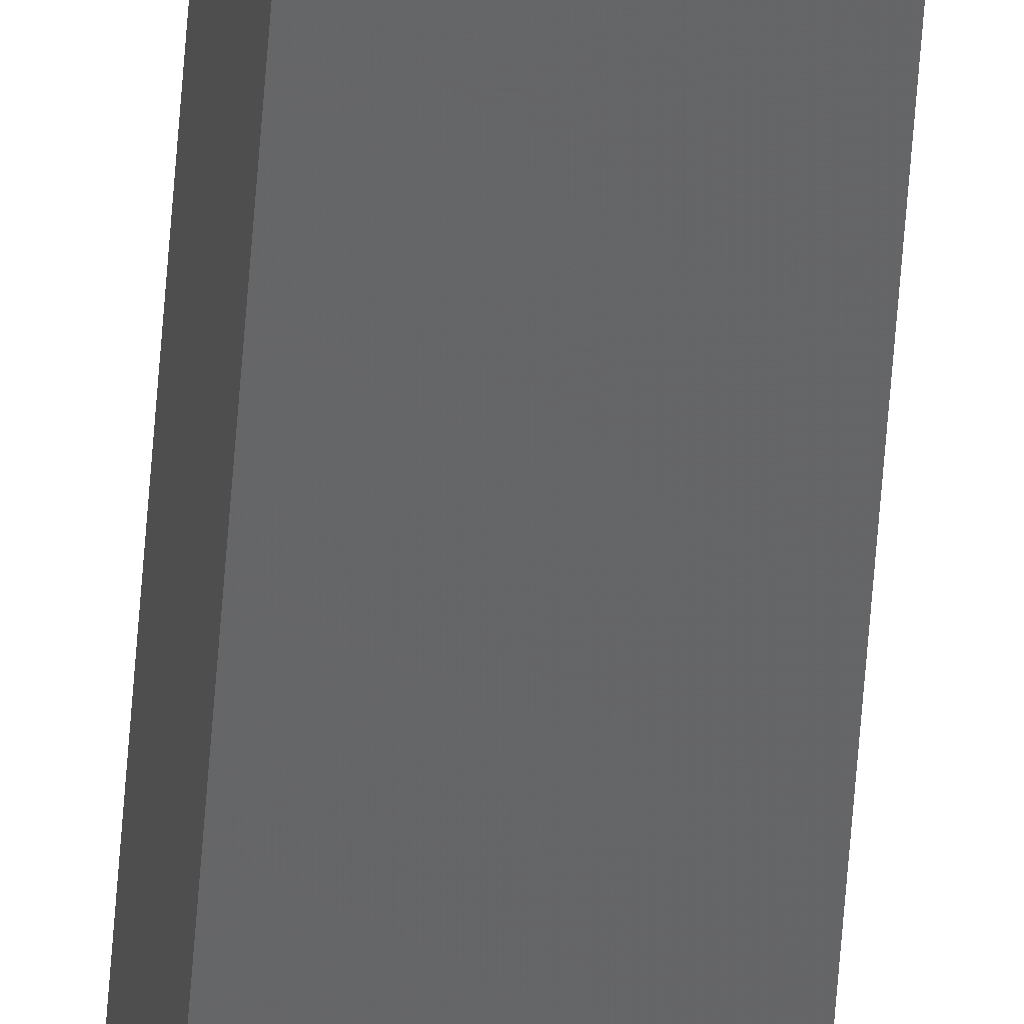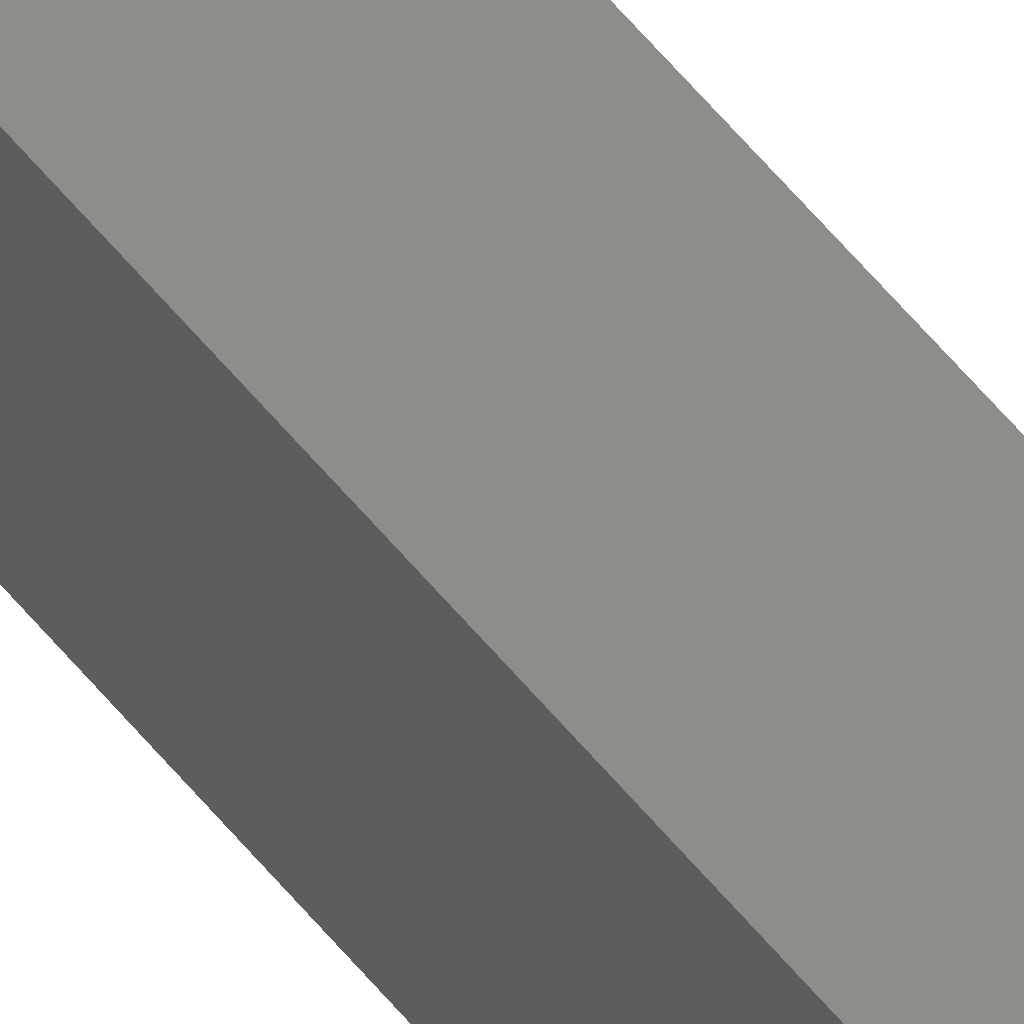
<metadata>
{"format":"stl","ext":"stl","renderer":"f3d","projection":"perspective","resolution":1024,"background":"white","views":[{"elev":-51.4,"azim":-3.8,"up":"+Y"},{"elev":44.0,"azim":146.8,"up":"+Y"}]}
</metadata>
<code>
# stl→obj: 16 verts, 28 faces
v -9.867 3.822 13.31
v -9.847 3.824 13.31
v -9.847 3.824 9.742
v -9.867 3.822 9.742
v -9.887 3.82 13.31
v -9.887 3.82 9.742
v -9.907 3.818 9.742
v -9.907 3.818 13.31
v -9.902 3.768 13.31
v -9.902 3.768 9.742
v -9.842 3.774 9.742
v -9.842 3.774 13.31
v -9.862 3.772 9.742
v -9.862 3.772 13.31
v -9.882 3.77 13.31
v -9.882 3.77 9.742
f 1 2 3
f 1 3 4
f 5 4 6
f 5 6 7
f 5 1 4
f 8 5 7
f 8 7 9
f 7 10 9
f 11 12 13
f 12 14 13
f 13 15 16
f 16 15 10
f 14 15 13
f 15 9 10
f 12 11 2
f 11 3 2
f 7 16 10
f 6 13 16
f 6 16 7
f 4 13 6
f 3 11 13
f 3 13 4
f 15 8 9
f 14 5 15
f 15 5 8
f 12 1 14
f 14 1 5
f 12 2 1

</code>
